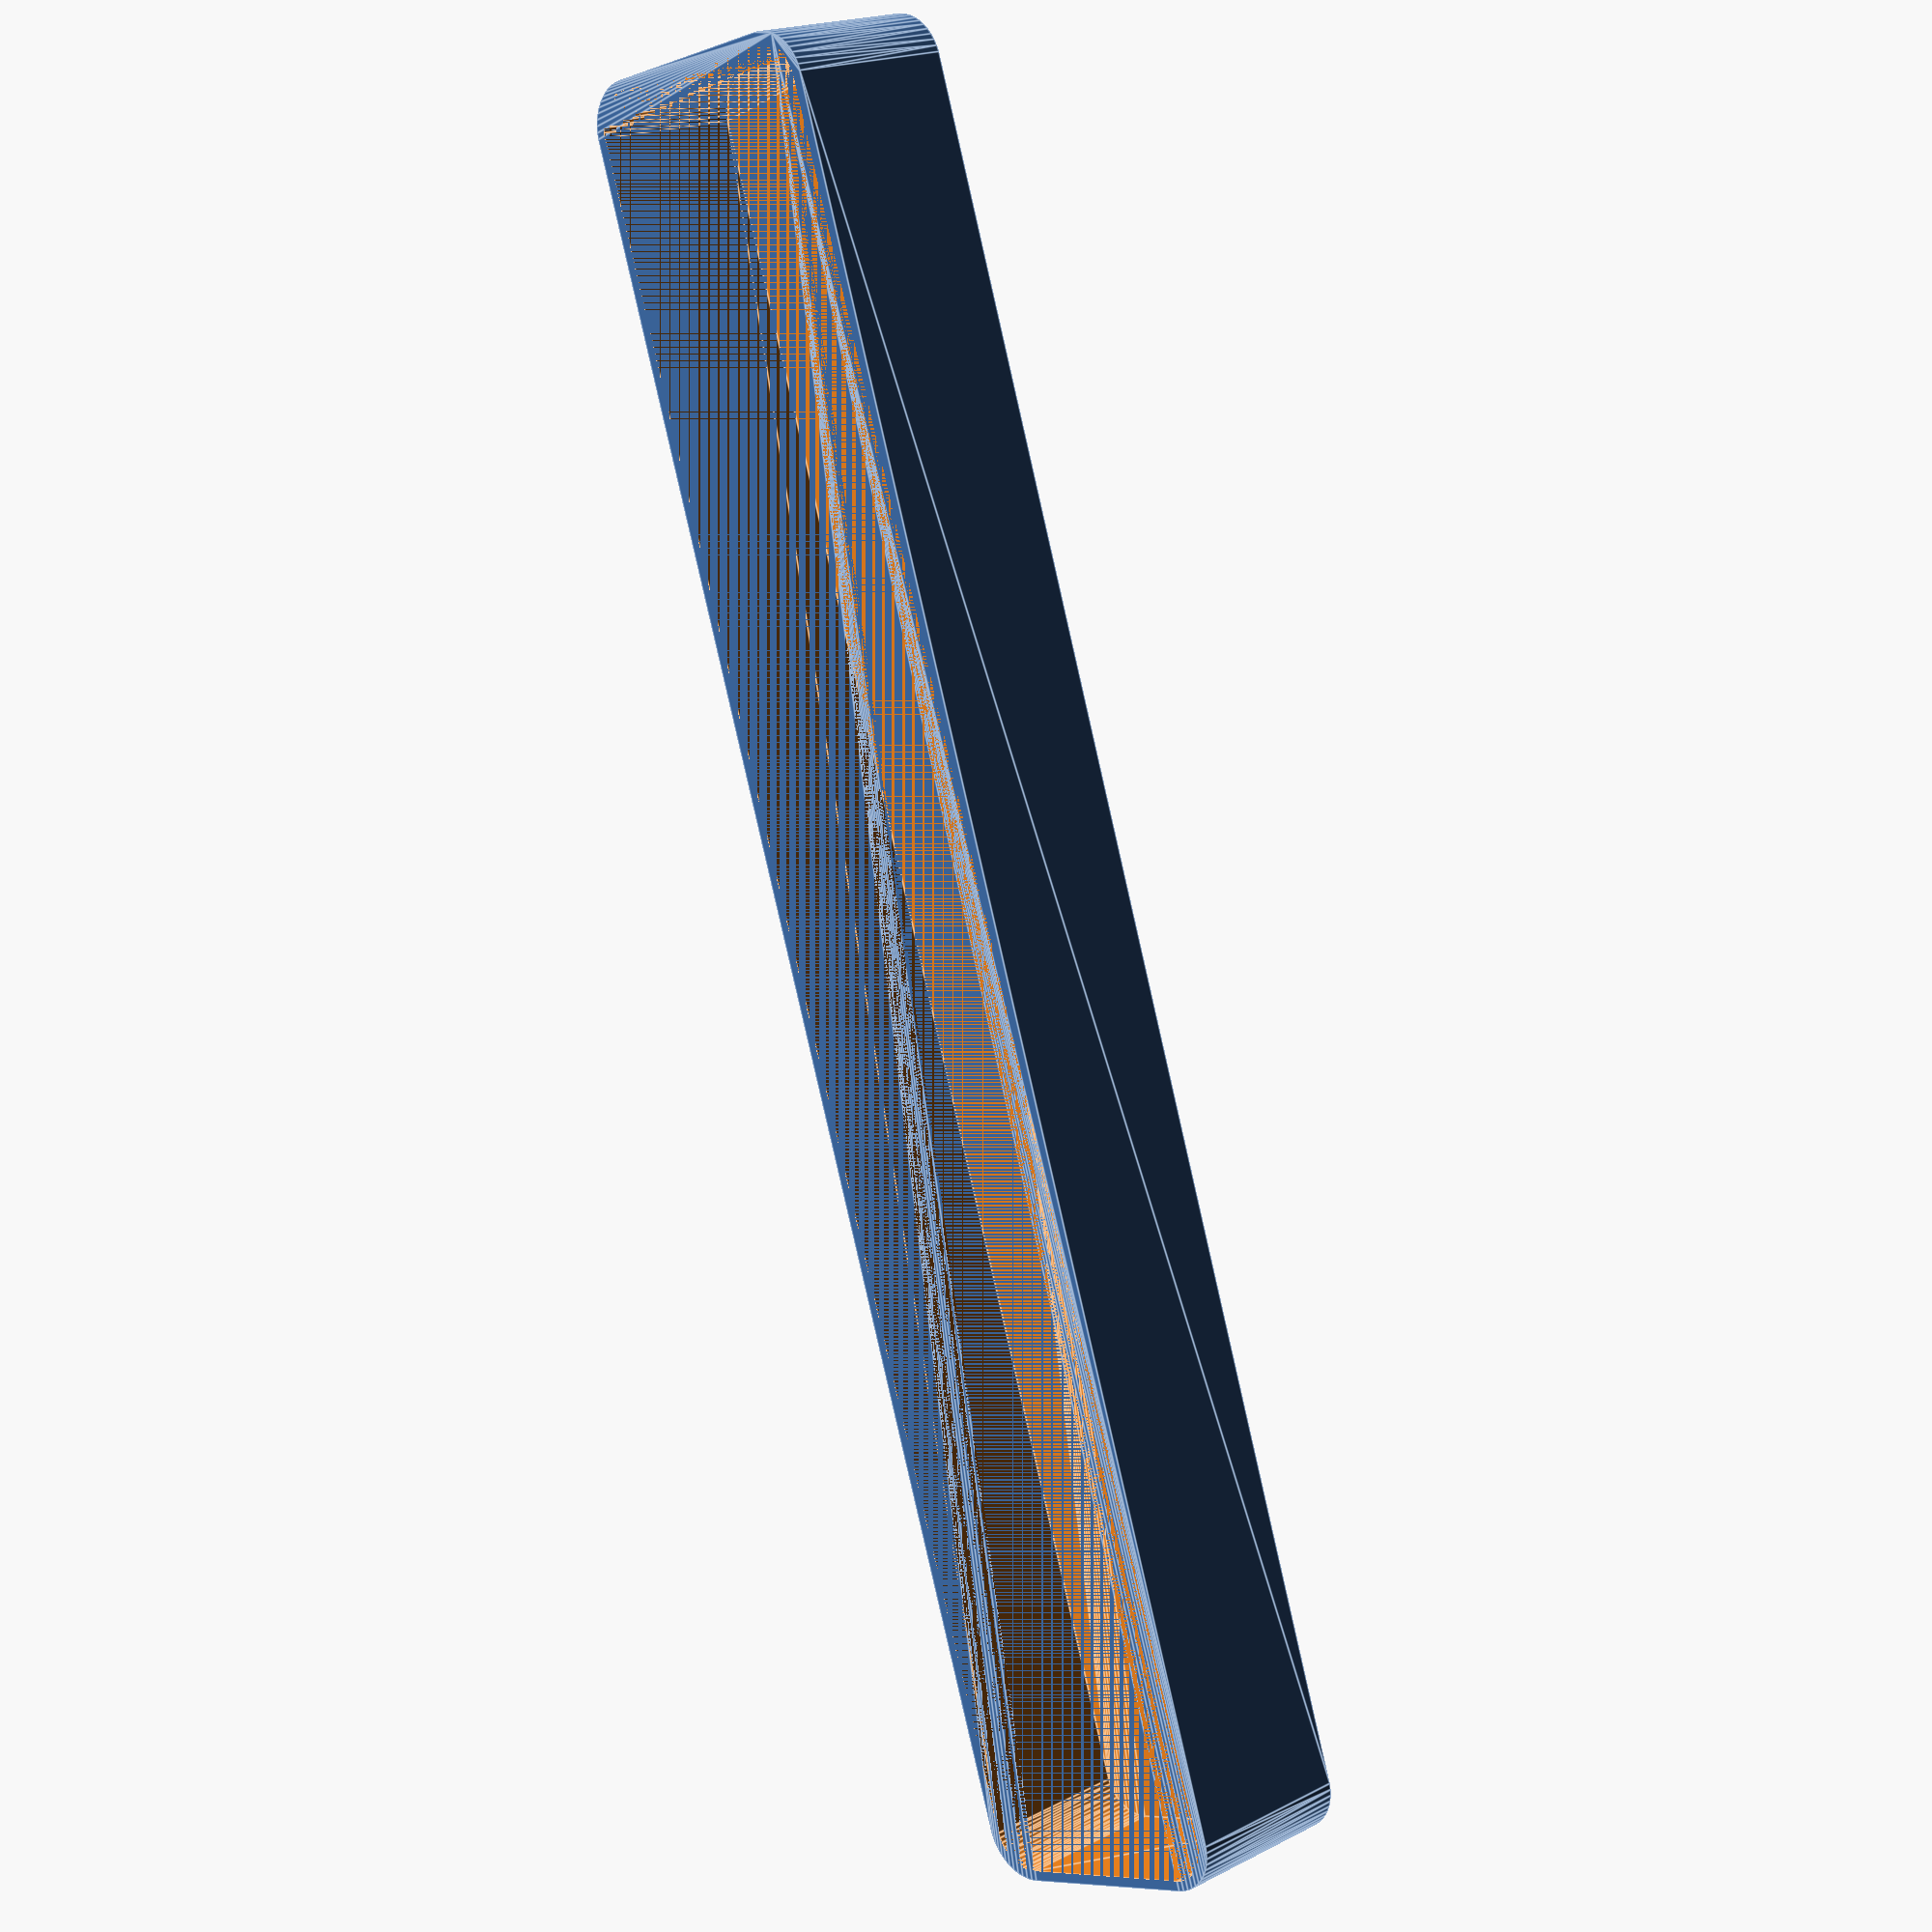
<openscad>
$fn = 50;


difference() {
	union() {
		hull() {
			translate(v = [-85.0000000000, 10.0000000000, 0]) {
				cylinder(h = 18, r = 5);
			}
			translate(v = [85.0000000000, 10.0000000000, 0]) {
				cylinder(h = 18, r = 5);
			}
			translate(v = [-85.0000000000, -10.0000000000, 0]) {
				cylinder(h = 18, r = 5);
			}
			translate(v = [85.0000000000, -10.0000000000, 0]) {
				cylinder(h = 18, r = 5);
			}
		}
	}
	union() {
		translate(v = [0, 0, 2]) {
			hull() {
				translate(v = [-85.0000000000, 10.0000000000, 0]) {
					cylinder(h = 16, r = 4);
				}
				translate(v = [85.0000000000, 10.0000000000, 0]) {
					cylinder(h = 16, r = 4);
				}
				translate(v = [-85.0000000000, -10.0000000000, 0]) {
					cylinder(h = 16, r = 4);
				}
				translate(v = [85.0000000000, -10.0000000000, 0]) {
					cylinder(h = 16, r = 4);
				}
			}
		}
	}
}
</openscad>
<views>
elev=341.7 azim=251.7 roll=44.9 proj=p view=edges
</views>
